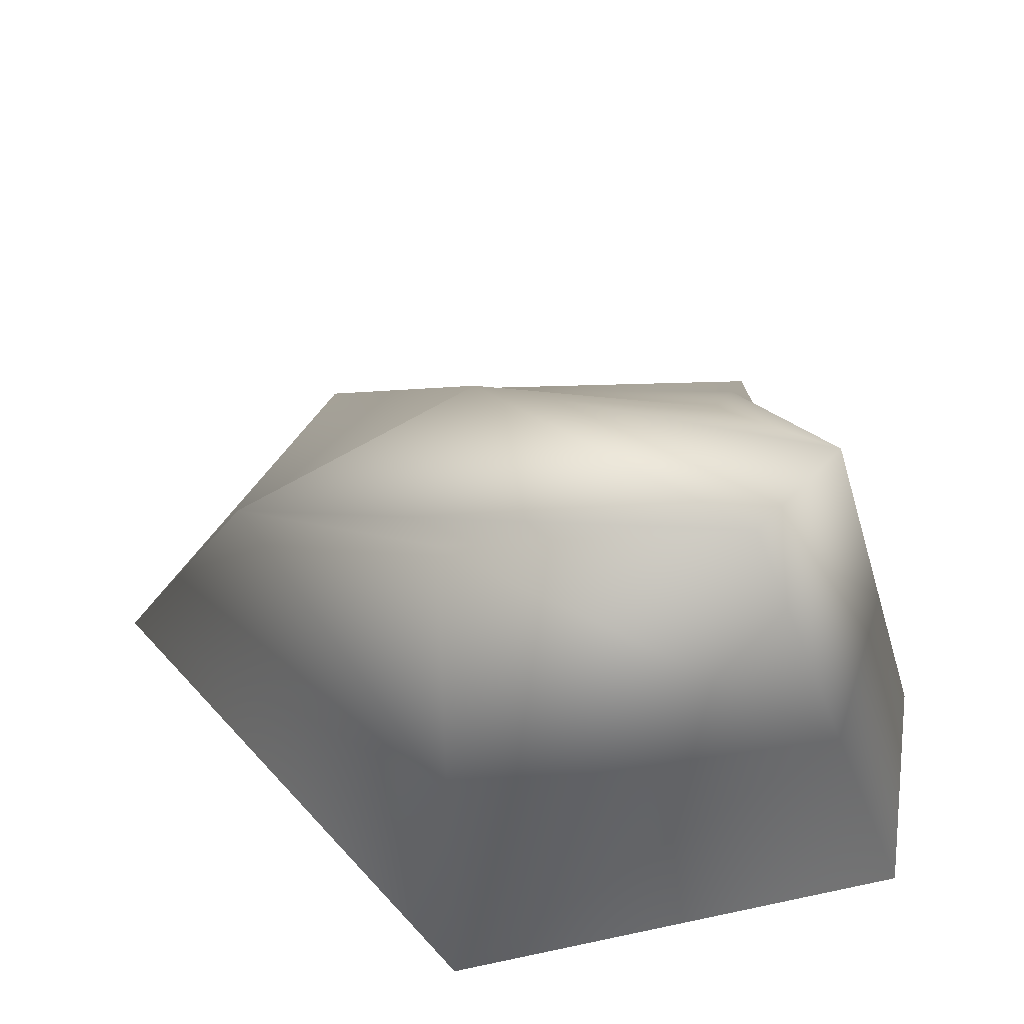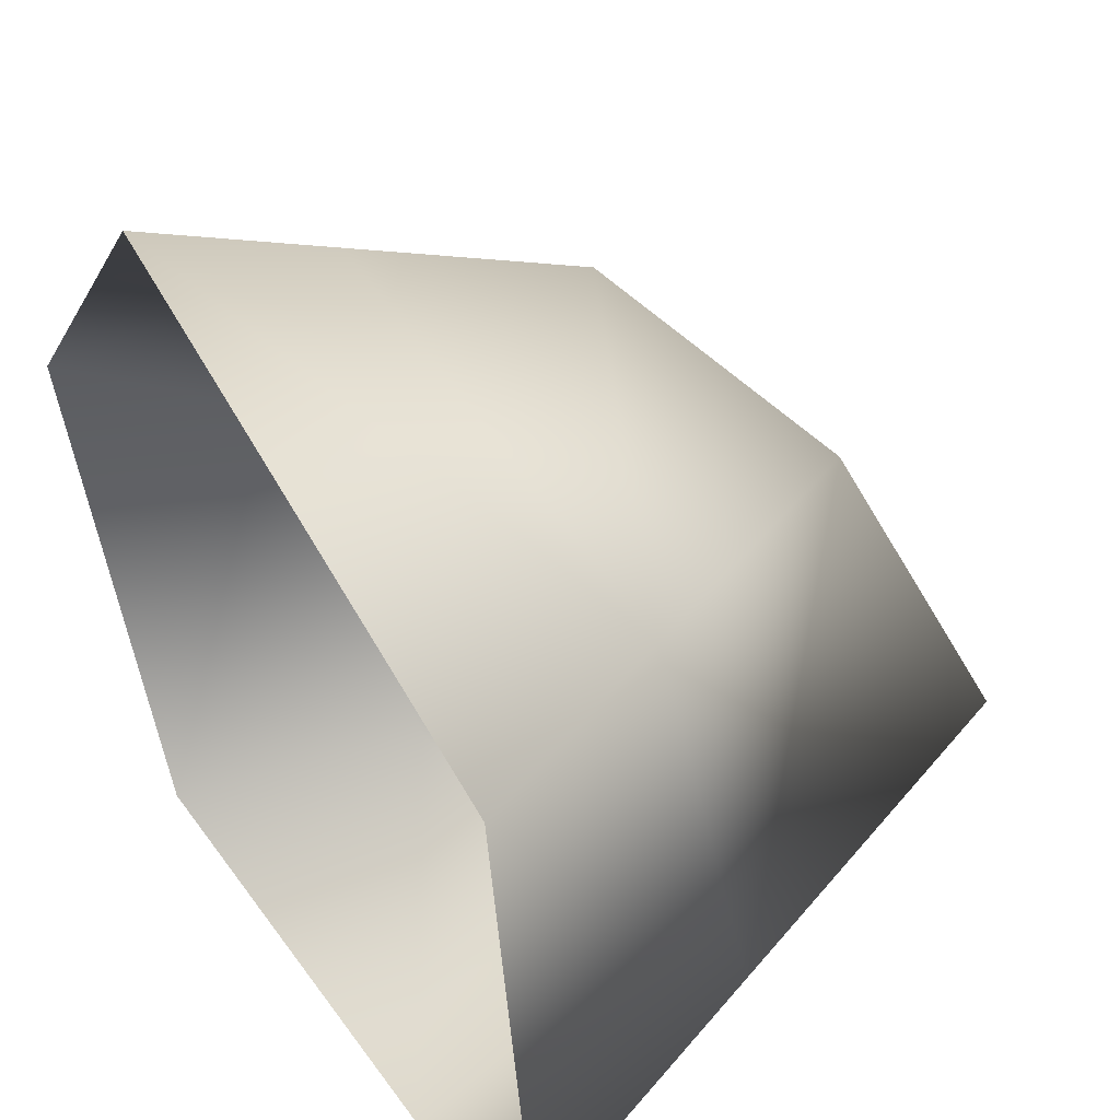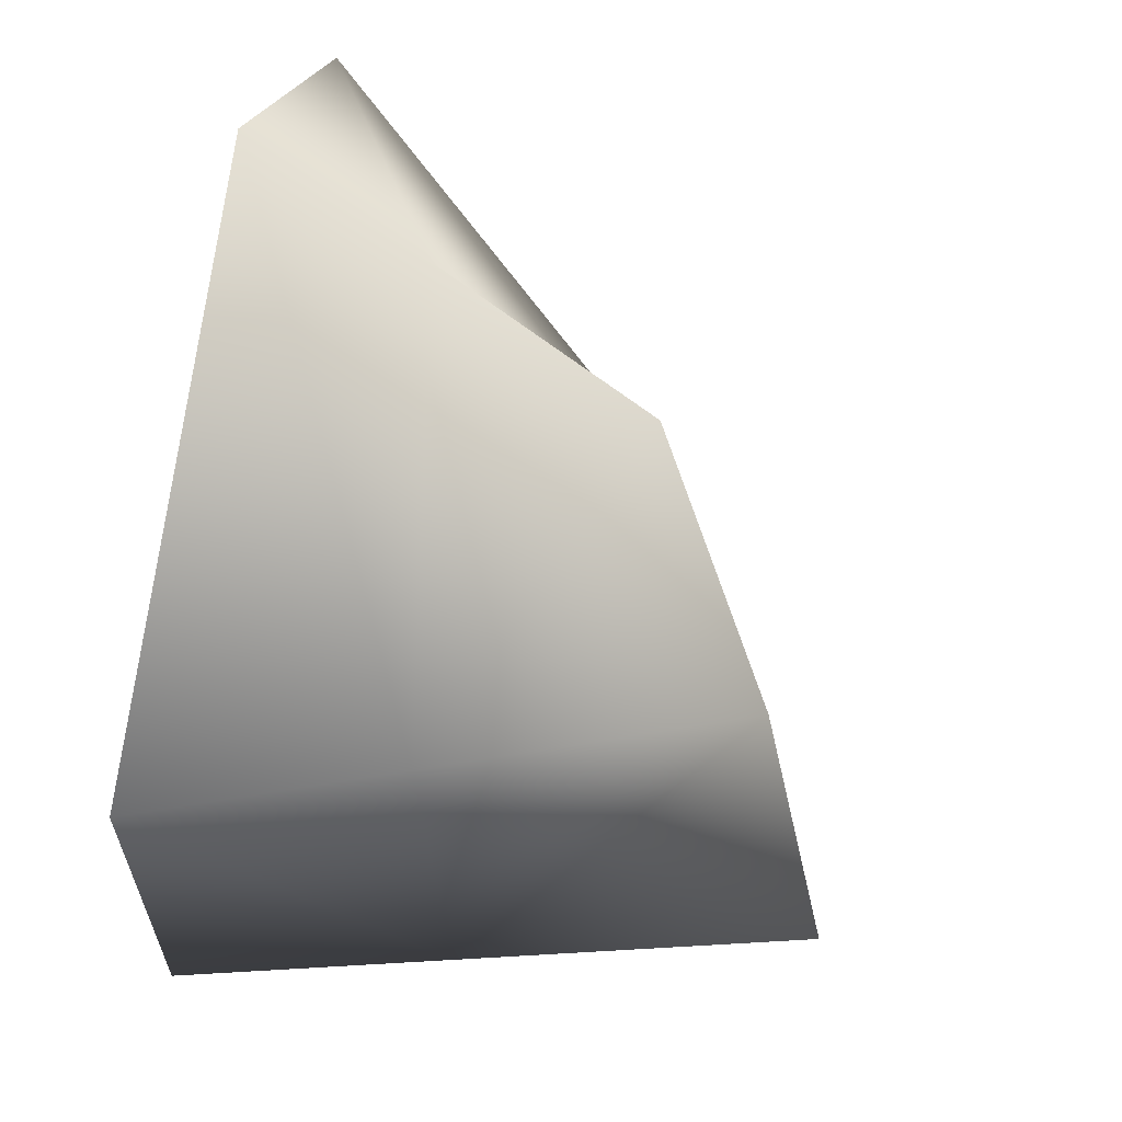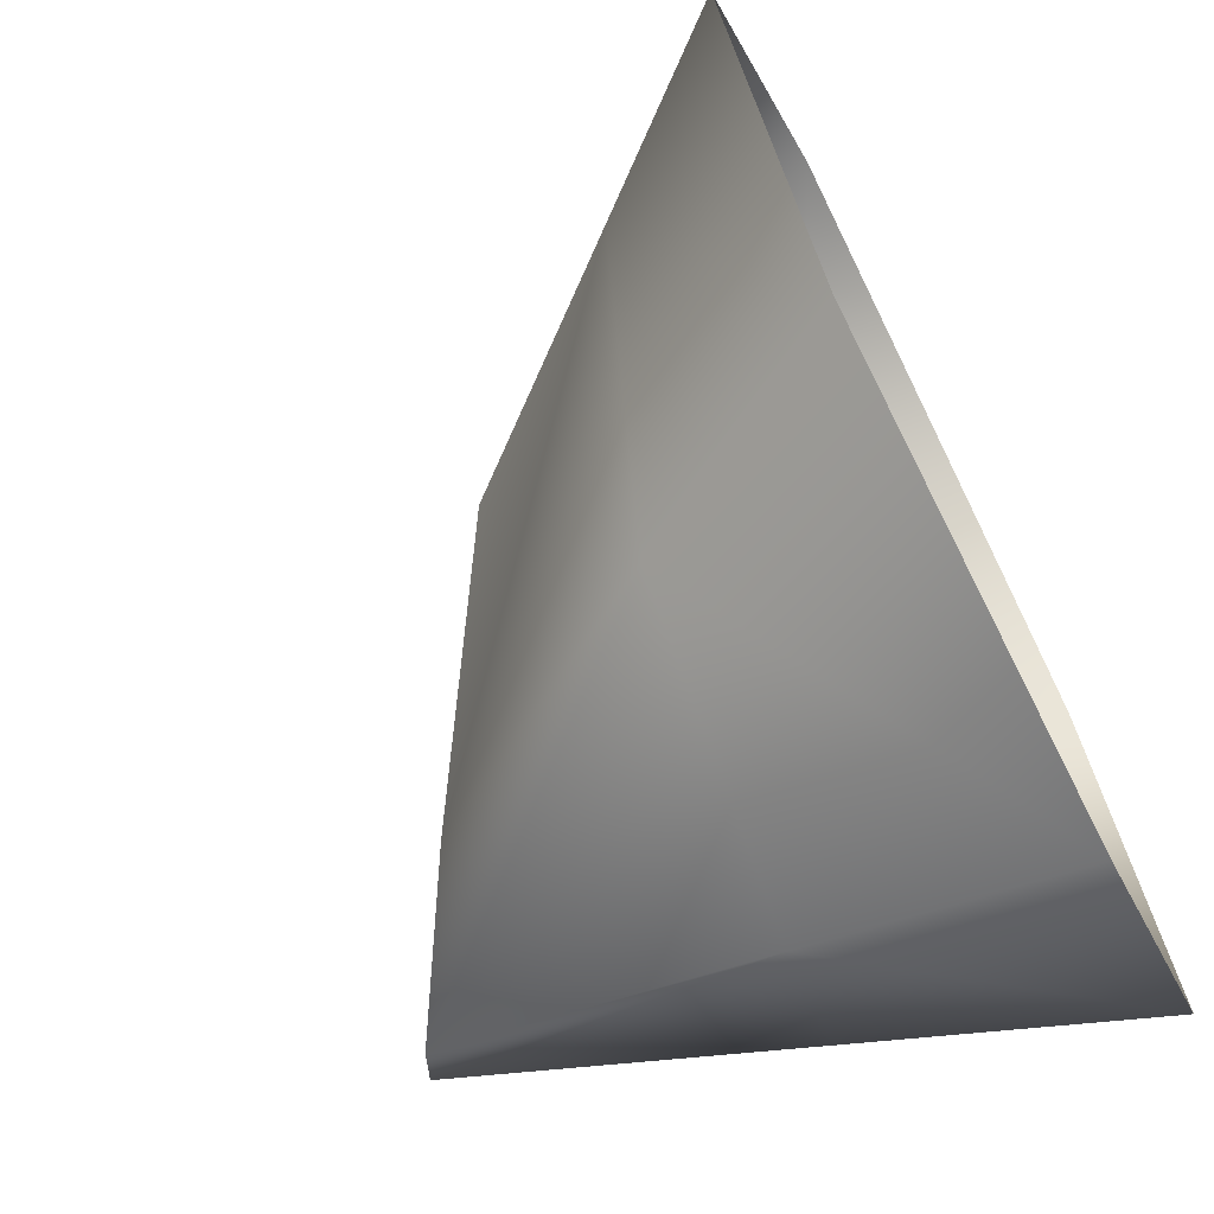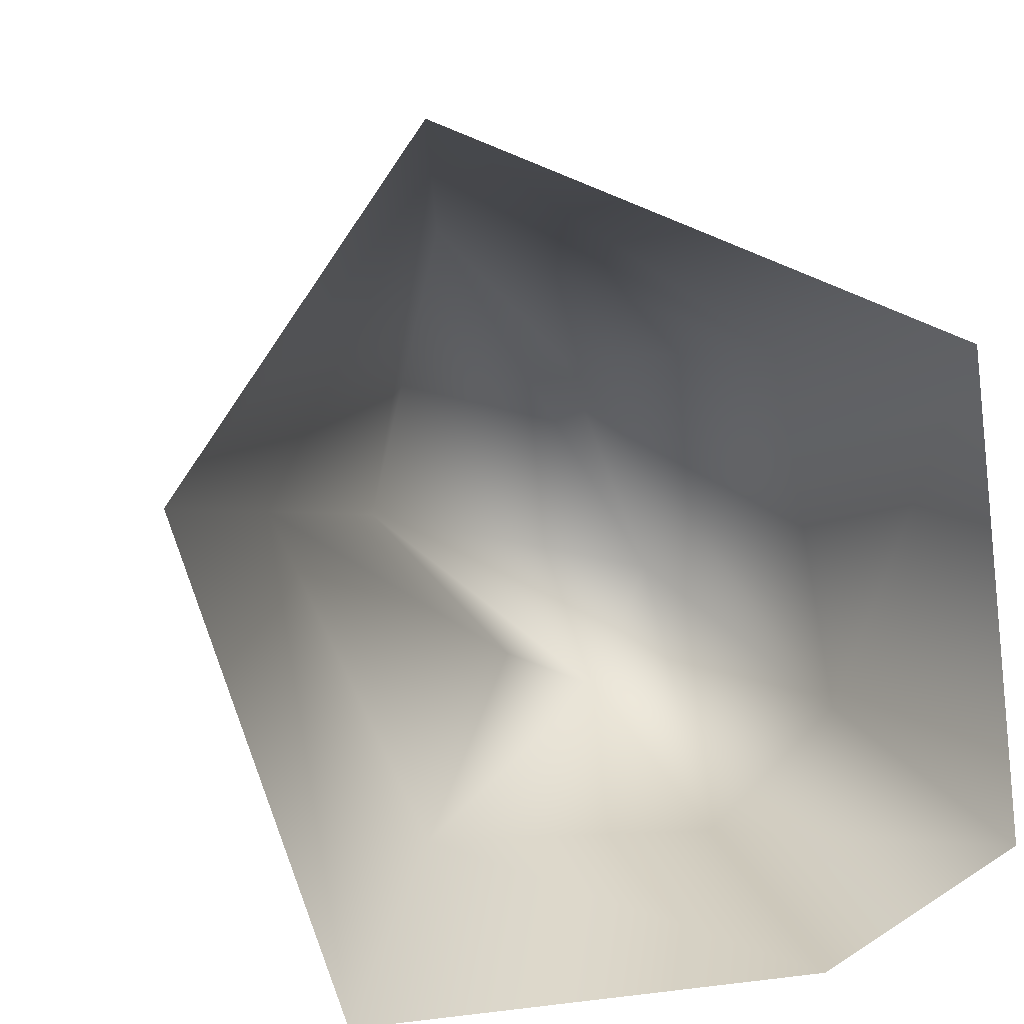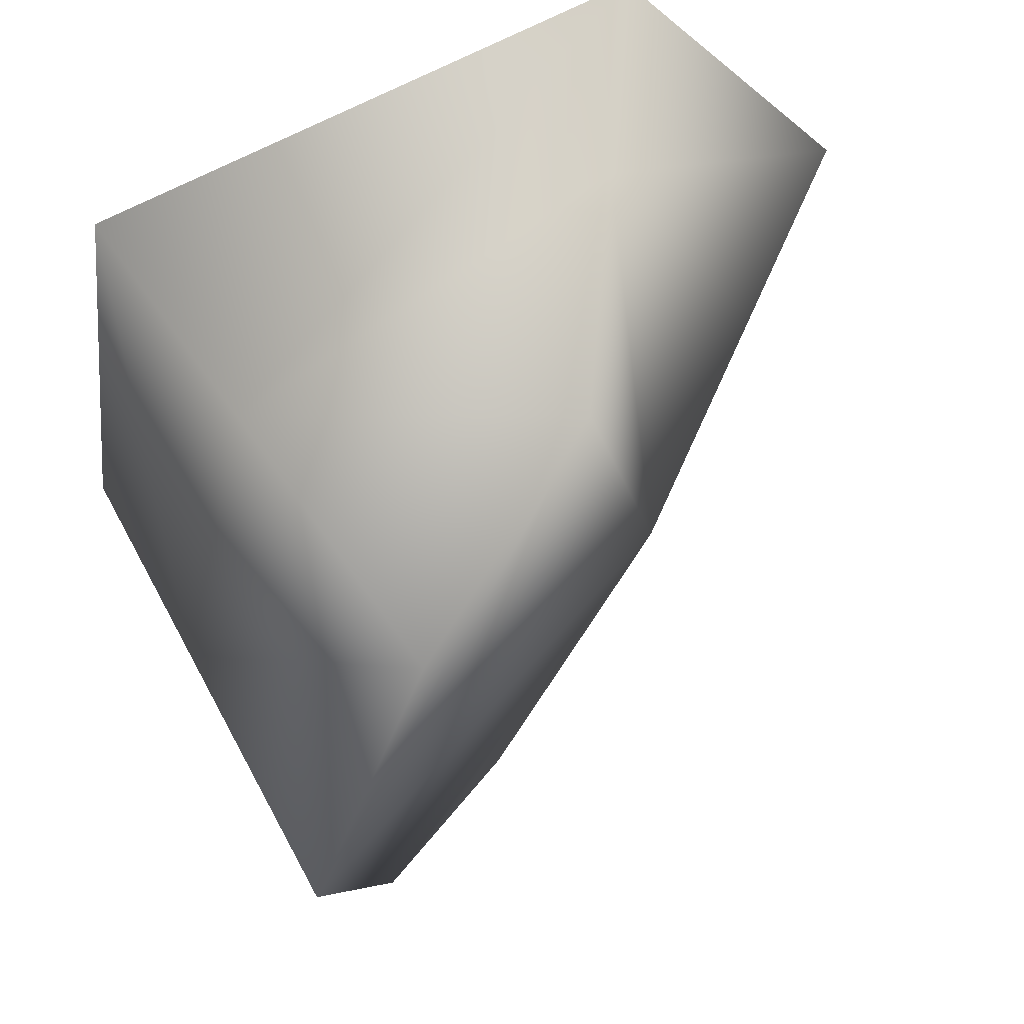
<metadata>
{"format":"obj","ext":"obj","renderer":"f3d","projection":"perspective","resolution":1024,"background":"white","views":[{"elev":58.5,"azim":70.2,"up":"+Y"},{"elev":46.0,"azim":56.0,"up":"+Z"},{"elev":73.4,"azim":102.2,"up":"+Z"},{"elev":-70.2,"azim":-63.1,"up":"+Z"},{"elev":11.0,"azim":-19.0,"up":"+Z"},{"elev":60.4,"azim":166.8,"up":"+Z"}]}
</metadata>
<code>
v  0.3839 0.3648 0.074
v  0.5656 0.4992 -0.0748
v  0.6972 0.5898 -0.3283
v  0.3103 0.347 -0.199
v  0.6191 0.5449 -0.4489
v  0.4911 0.4671 -0.3825
v  0.261 0 0.1967
v  0.7758 0 -0.0091
v  0.6813 0.2243 -0.0386
v  0.3162 0.1639 0.1415
v  0.8363 0 -0.485
v  0.7738 0.265 -0.4146
v  0.6411 0 -0.5862
v  0.6312 0.2449 -0.5245
v  0.1866 0 -0.5795
v  0.3234 0.2099 -0.491
v  0.0377 0 -0.1124
v  0.1602 0.1559 -0.1513
o Box002
g Box002
f 1 2 3 4
f 4 3 5 6
f 7 8 9 10
f 8 11 12 9
f 11 13 14 12
f 13 15 16 14
f 15 17 18 16
f 17 7 10 18
f 9 2 1 10
f 12 3 2 9
f 14 5 3 12
f 16 6 5 14
f 18 4 6 16
f 10 1 4 18

</code>
